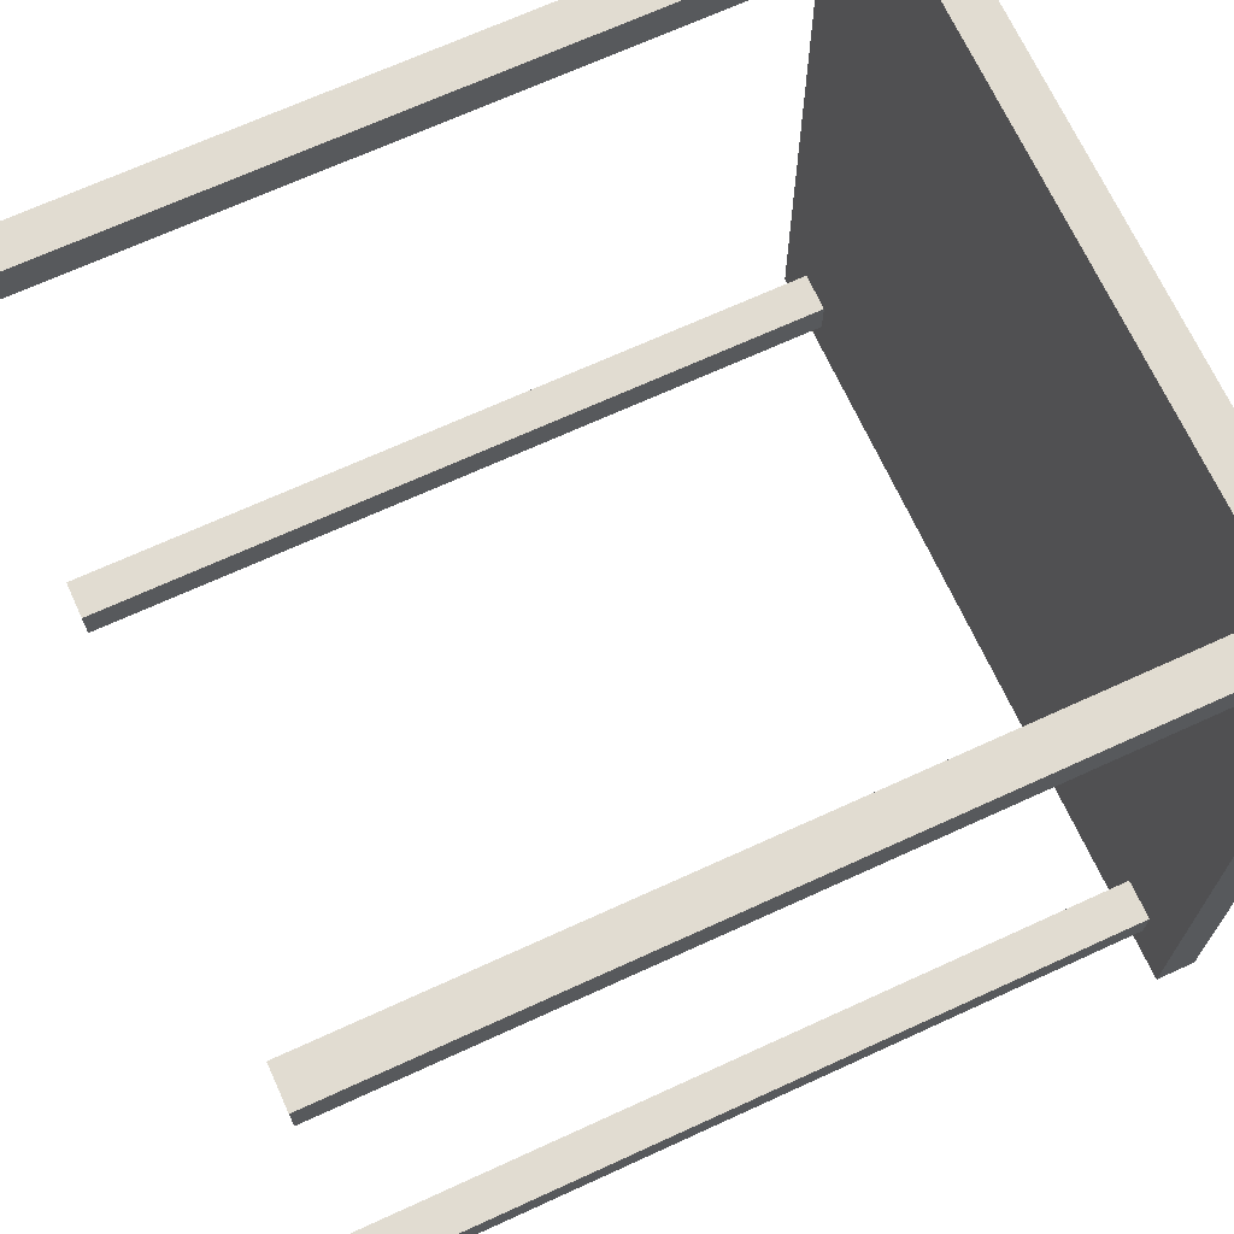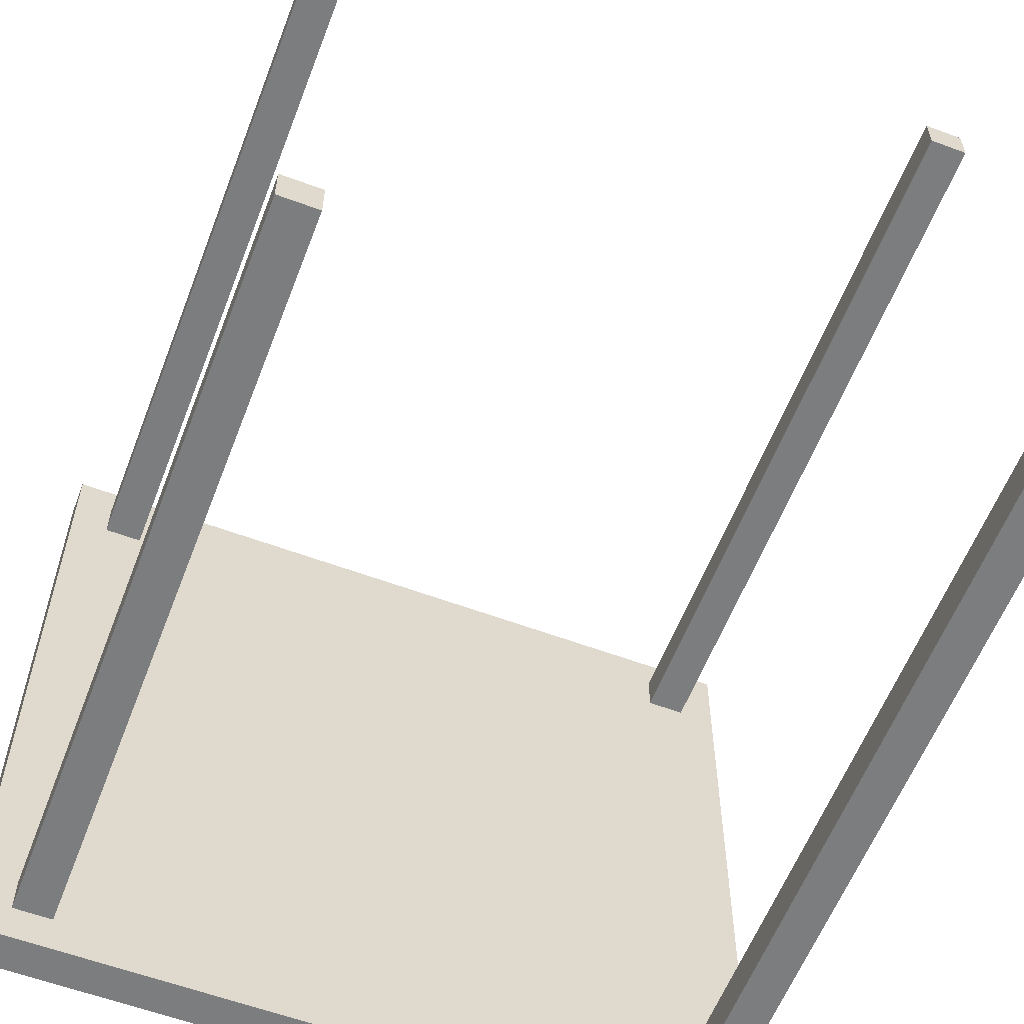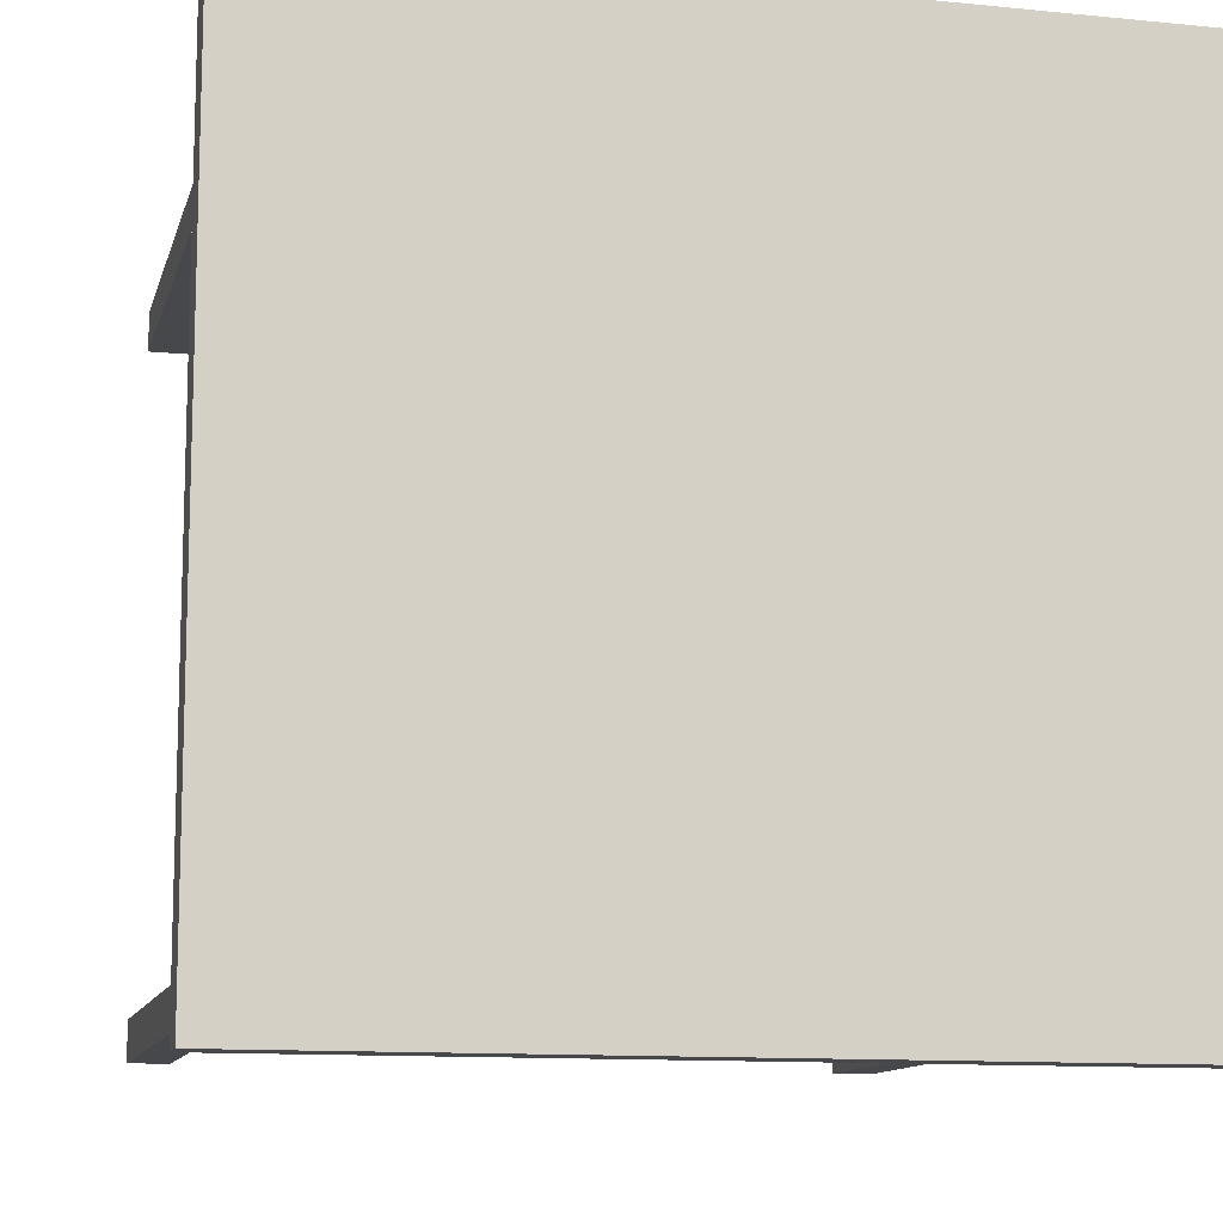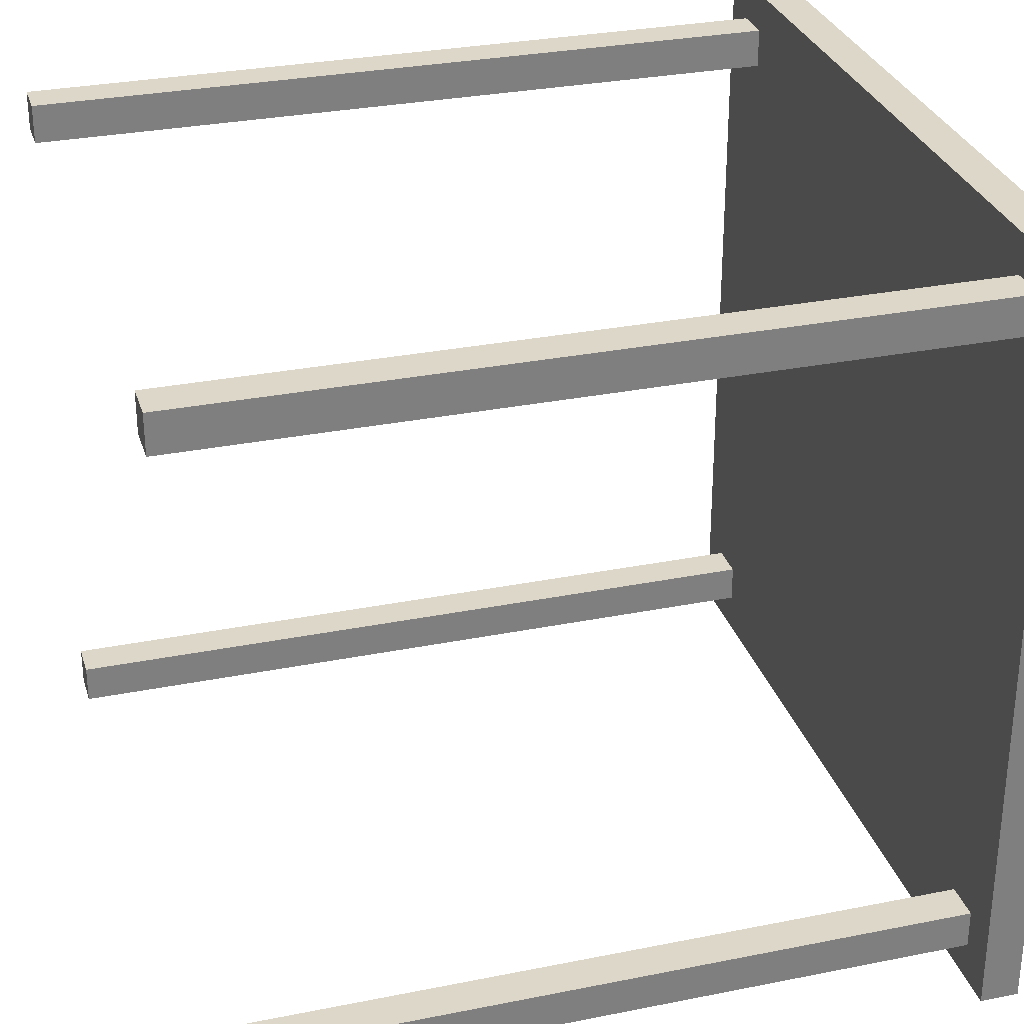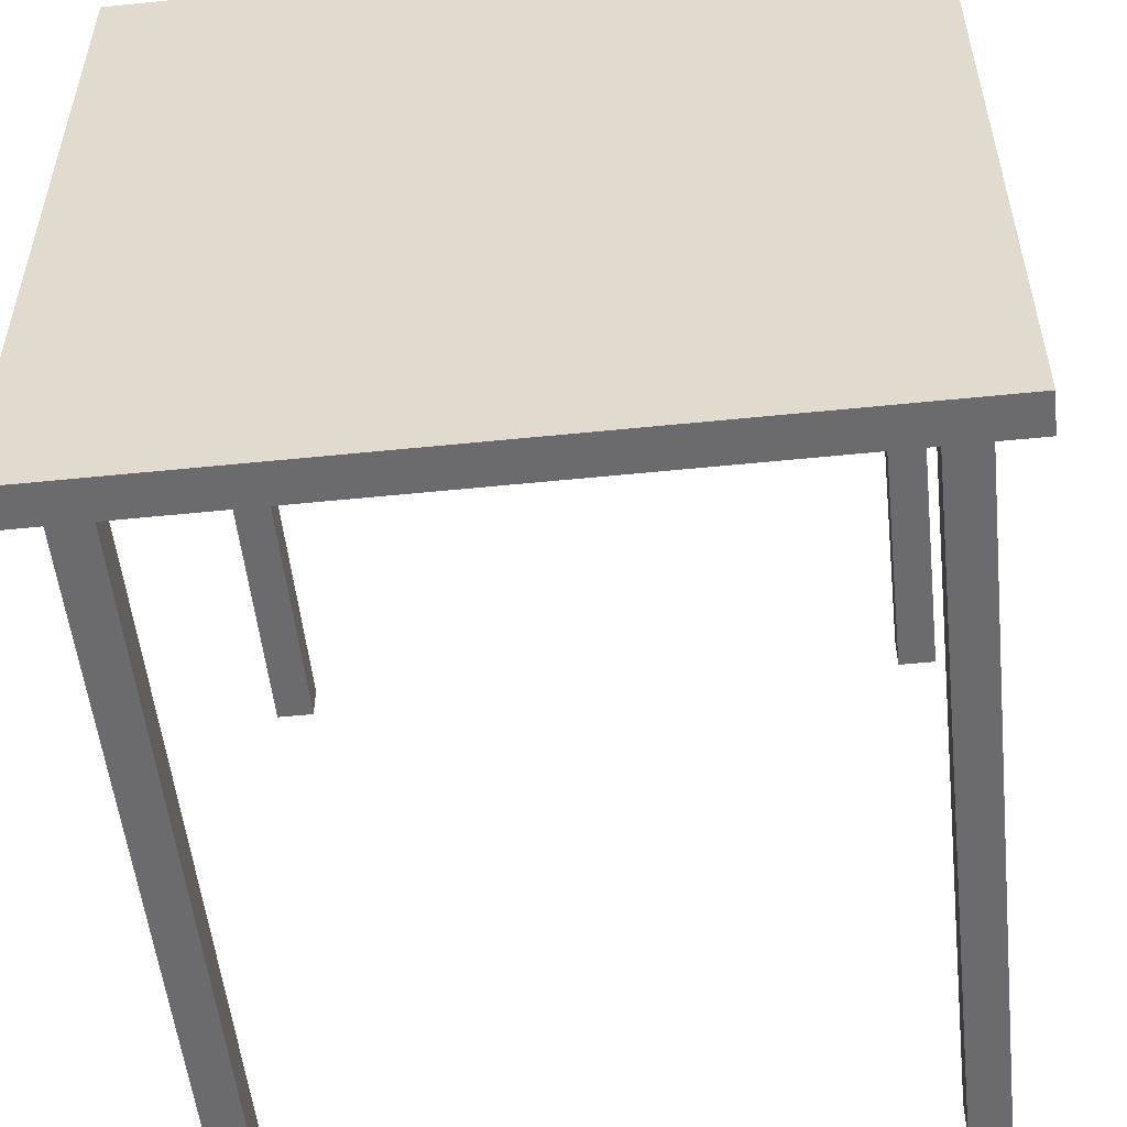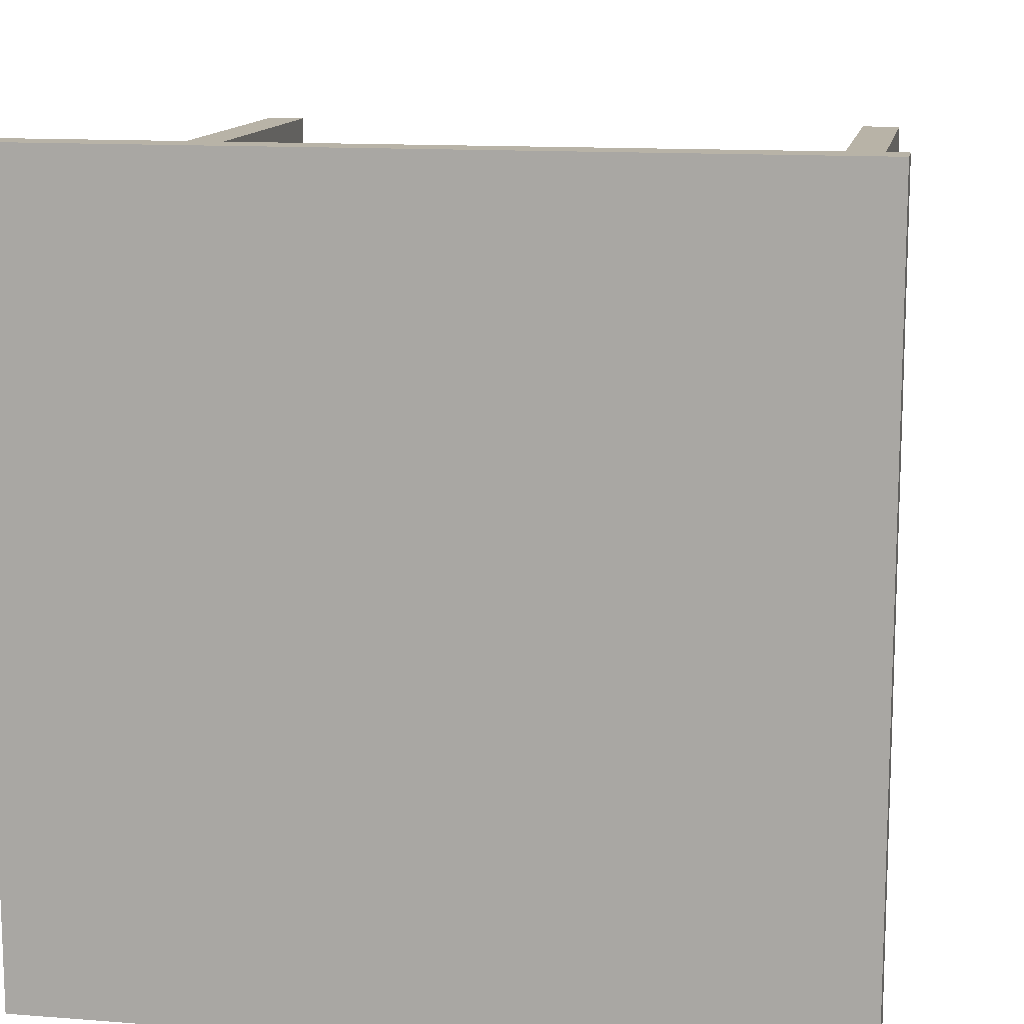
<metadata>
{"format":"obj","ext":"obj","renderer":"f3d","projection":"perspective","resolution":1024,"background":"white","views":[{"elev":69.2,"azim":65.4,"up":"+Z"},{"elev":-59.0,"azim":-21.0,"up":"+Z"},{"elev":-11.6,"azim":166.4,"up":"+Z"},{"elev":30.3,"azim":73.8,"up":"+Z"},{"elev":-53.5,"azim":-173.8,"up":"+Z"},{"elev":12.7,"azim":-169.6,"up":"+Z"}]}
</metadata>
<code>
o Cube.002
v -0.9 -1 0.9
v -0.9 -1 0.8
v -0.8 -1 0.8
v -0.8 -1 0.9
v -0.9 1 0.9
v -0.9 1 0.8
v -0.8 1 0.8
v -0.8 1 0.9
v 1 0.95 -1
v 1 0.95 1
v -1 0.95 1
v -1 0.95 -1
v 1 1.05 -1
v 1 1.05 1
v -1 1.05 1
v -1 1.05 -1
v -0.9 -1 -0.8
v -0.9 -1 -0.9
v -0.8 -1 -0.9
v -0.8 -1 -0.8
v -0.9 1 -0.8
v -0.9 1 -0.9
v -0.8 1 -0.9
v -0.8 1 -0.8
v 0.8 -1 0.9
v 0.8 -1 0.8
v 0.9 -1 0.8
v 0.9 -1 0.9
v 0.8 1 0.9
v 0.8 1 0.8
v 0.9 1 0.8
v 0.9 1 0.9
v 0.8 -1 -0.8
v 0.8 -1 -0.9
v 0.9 -1 -0.9
v 0.9 -1 -0.8
v 0.8 1 -0.8
v 0.8 1 -0.9
v 0.9 1 -0.9
v 0.9 1 -0.8
f 5 6 1
f 6 7 2
f 7 8 3
f 8 5 4
f 1 2 4
f 8 7 5
f 9 10 12
f 13 16 14
f 9 13 10
f 10 14 11
f 11 15 12
f 13 9 16
f 21 22 17
f 22 23 18
f 23 24 19
f 24 21 20
f 17 18 20
f 24 23 21
f 29 30 25
f 30 31 26
f 31 32 27
f 32 29 28
f 25 26 28
f 32 31 29
f 37 38 33
f 38 39 34
f 39 40 35
f 40 37 36
f 33 34 36
f 40 39 37
f 6 2 1
f 7 3 2
f 8 4 3
f 5 1 4
f 2 3 4
f 7 6 5
f 10 11 12
f 16 15 14
f 13 14 10
f 14 15 11
f 15 16 12
f 9 12 16
f 22 18 17
f 23 19 18
f 24 20 19
f 21 17 20
f 18 19 20
f 23 22 21
f 30 26 25
f 31 27 26
f 32 28 27
f 29 25 28
f 26 27 28
f 31 30 29
f 38 34 33
f 39 35 34
f 40 36 35
f 37 33 36
f 34 35 36
f 39 38 37

</code>
